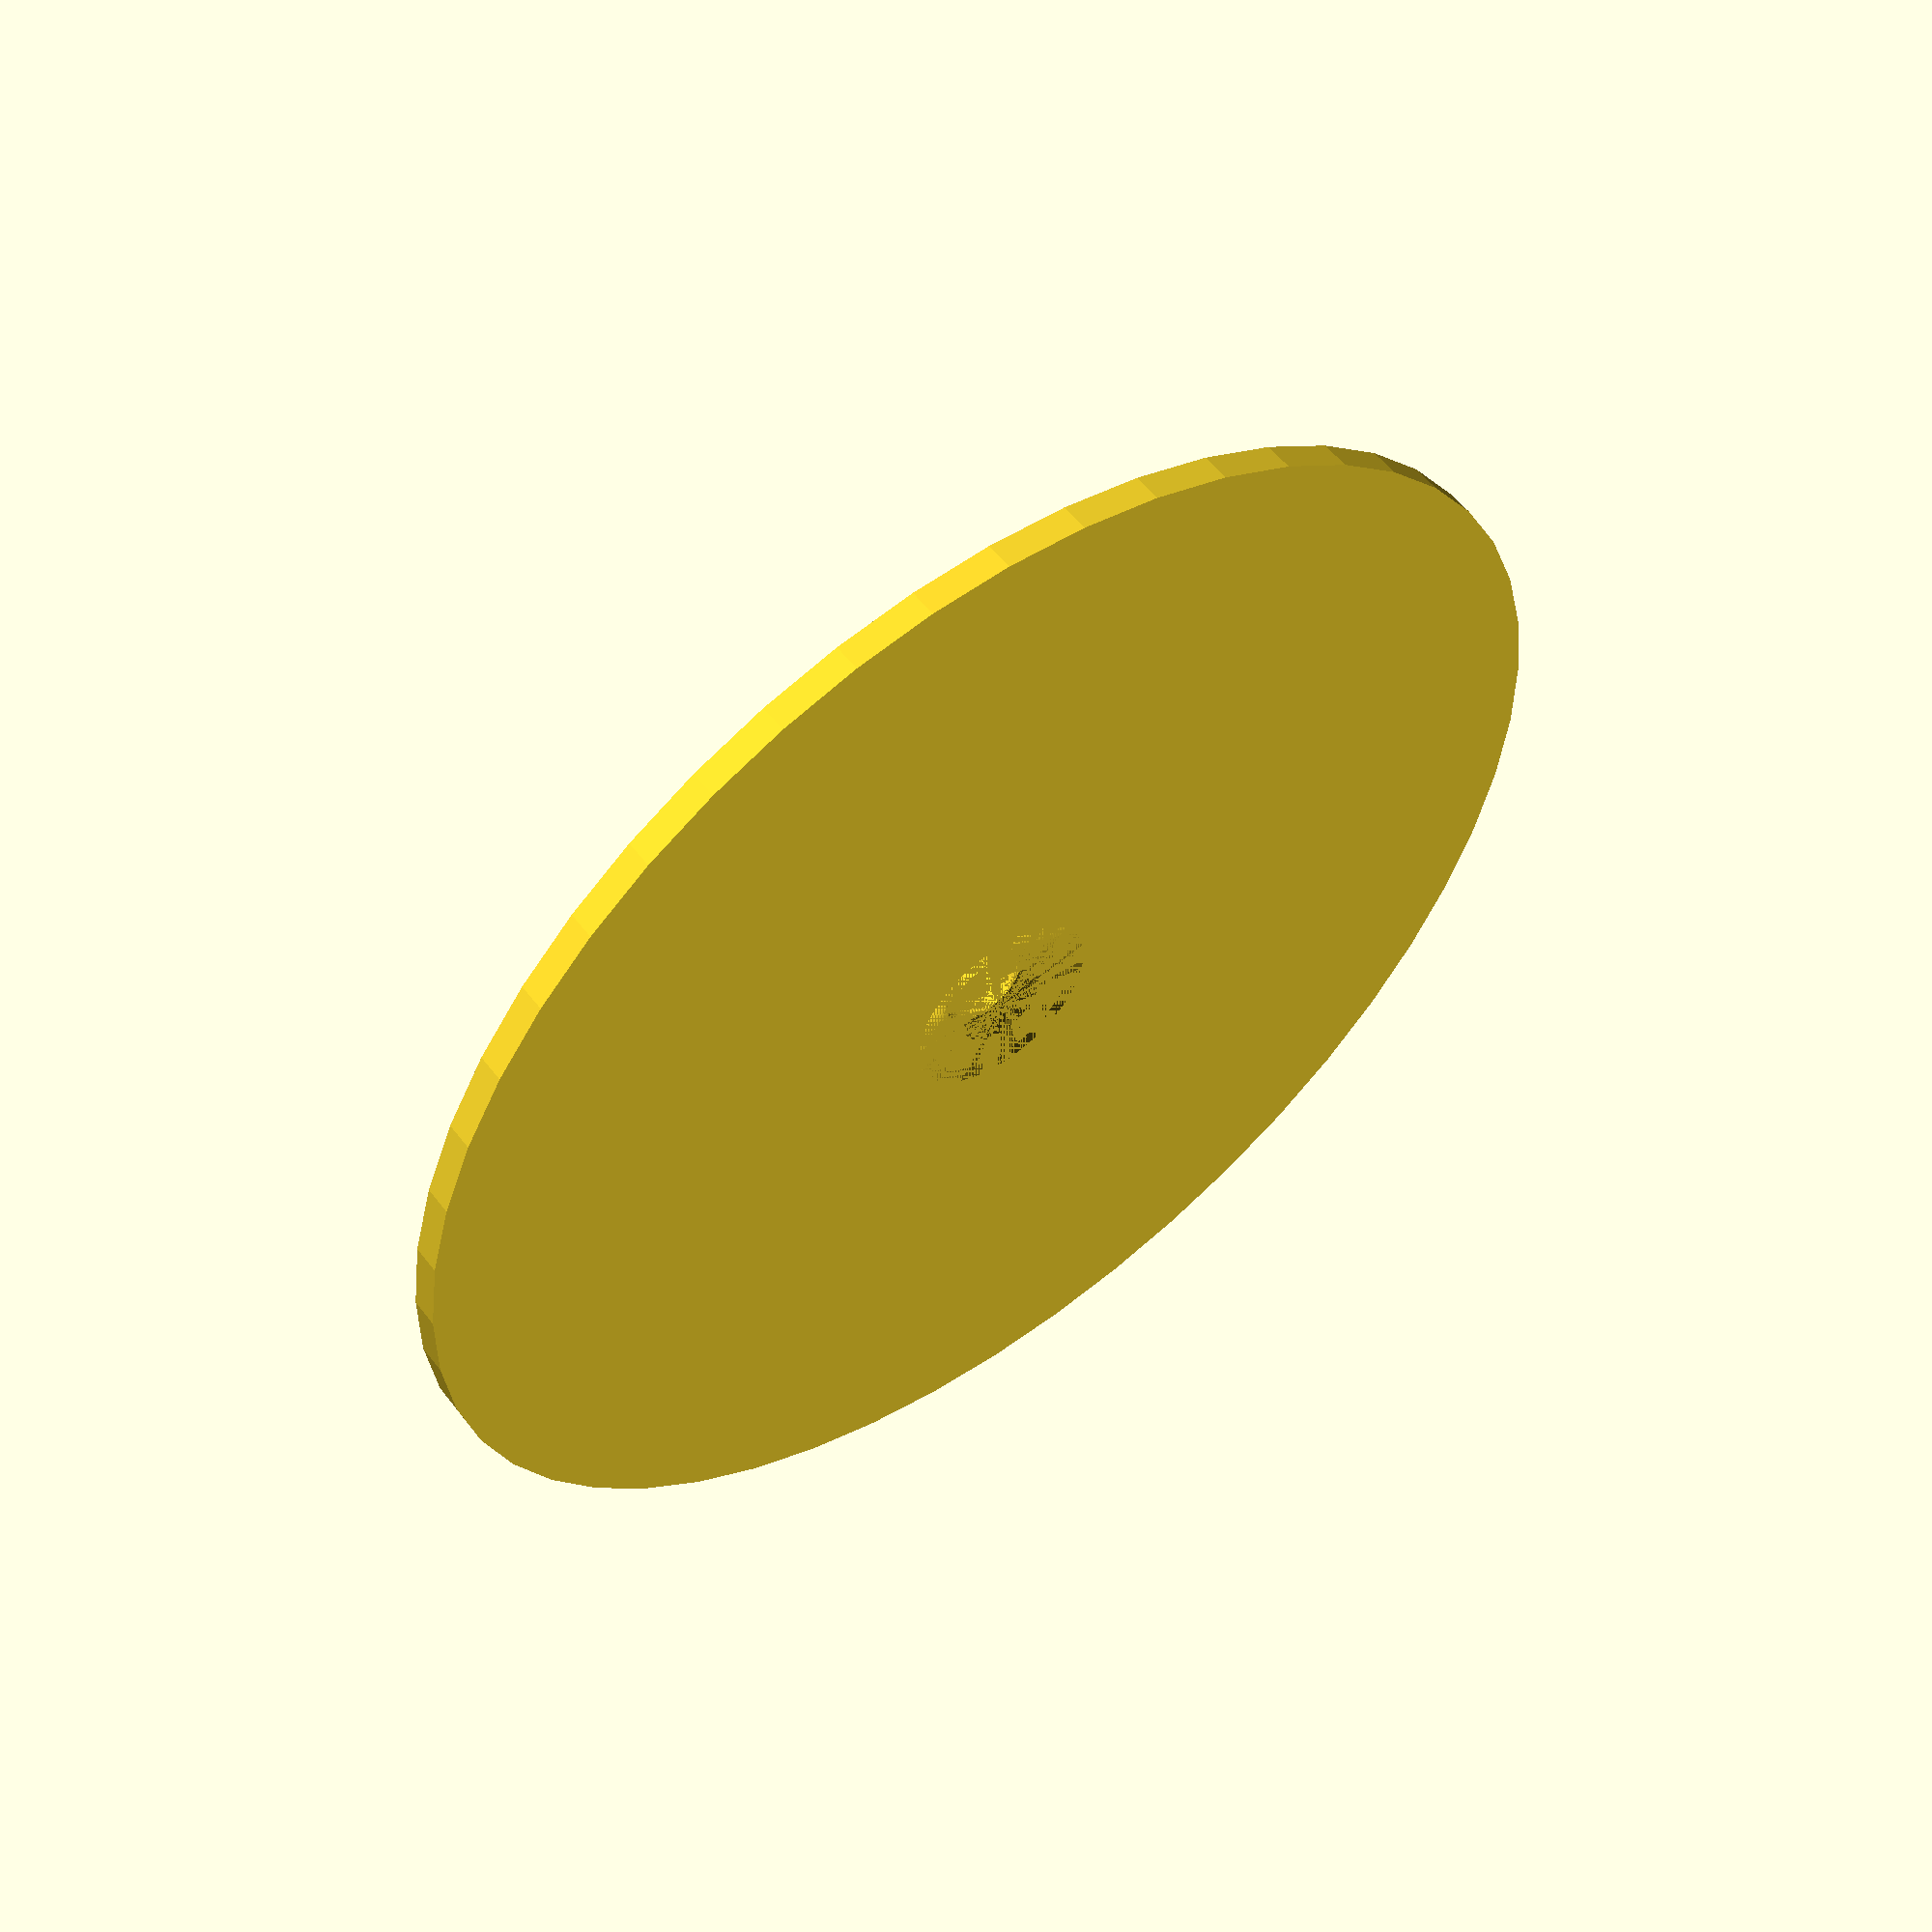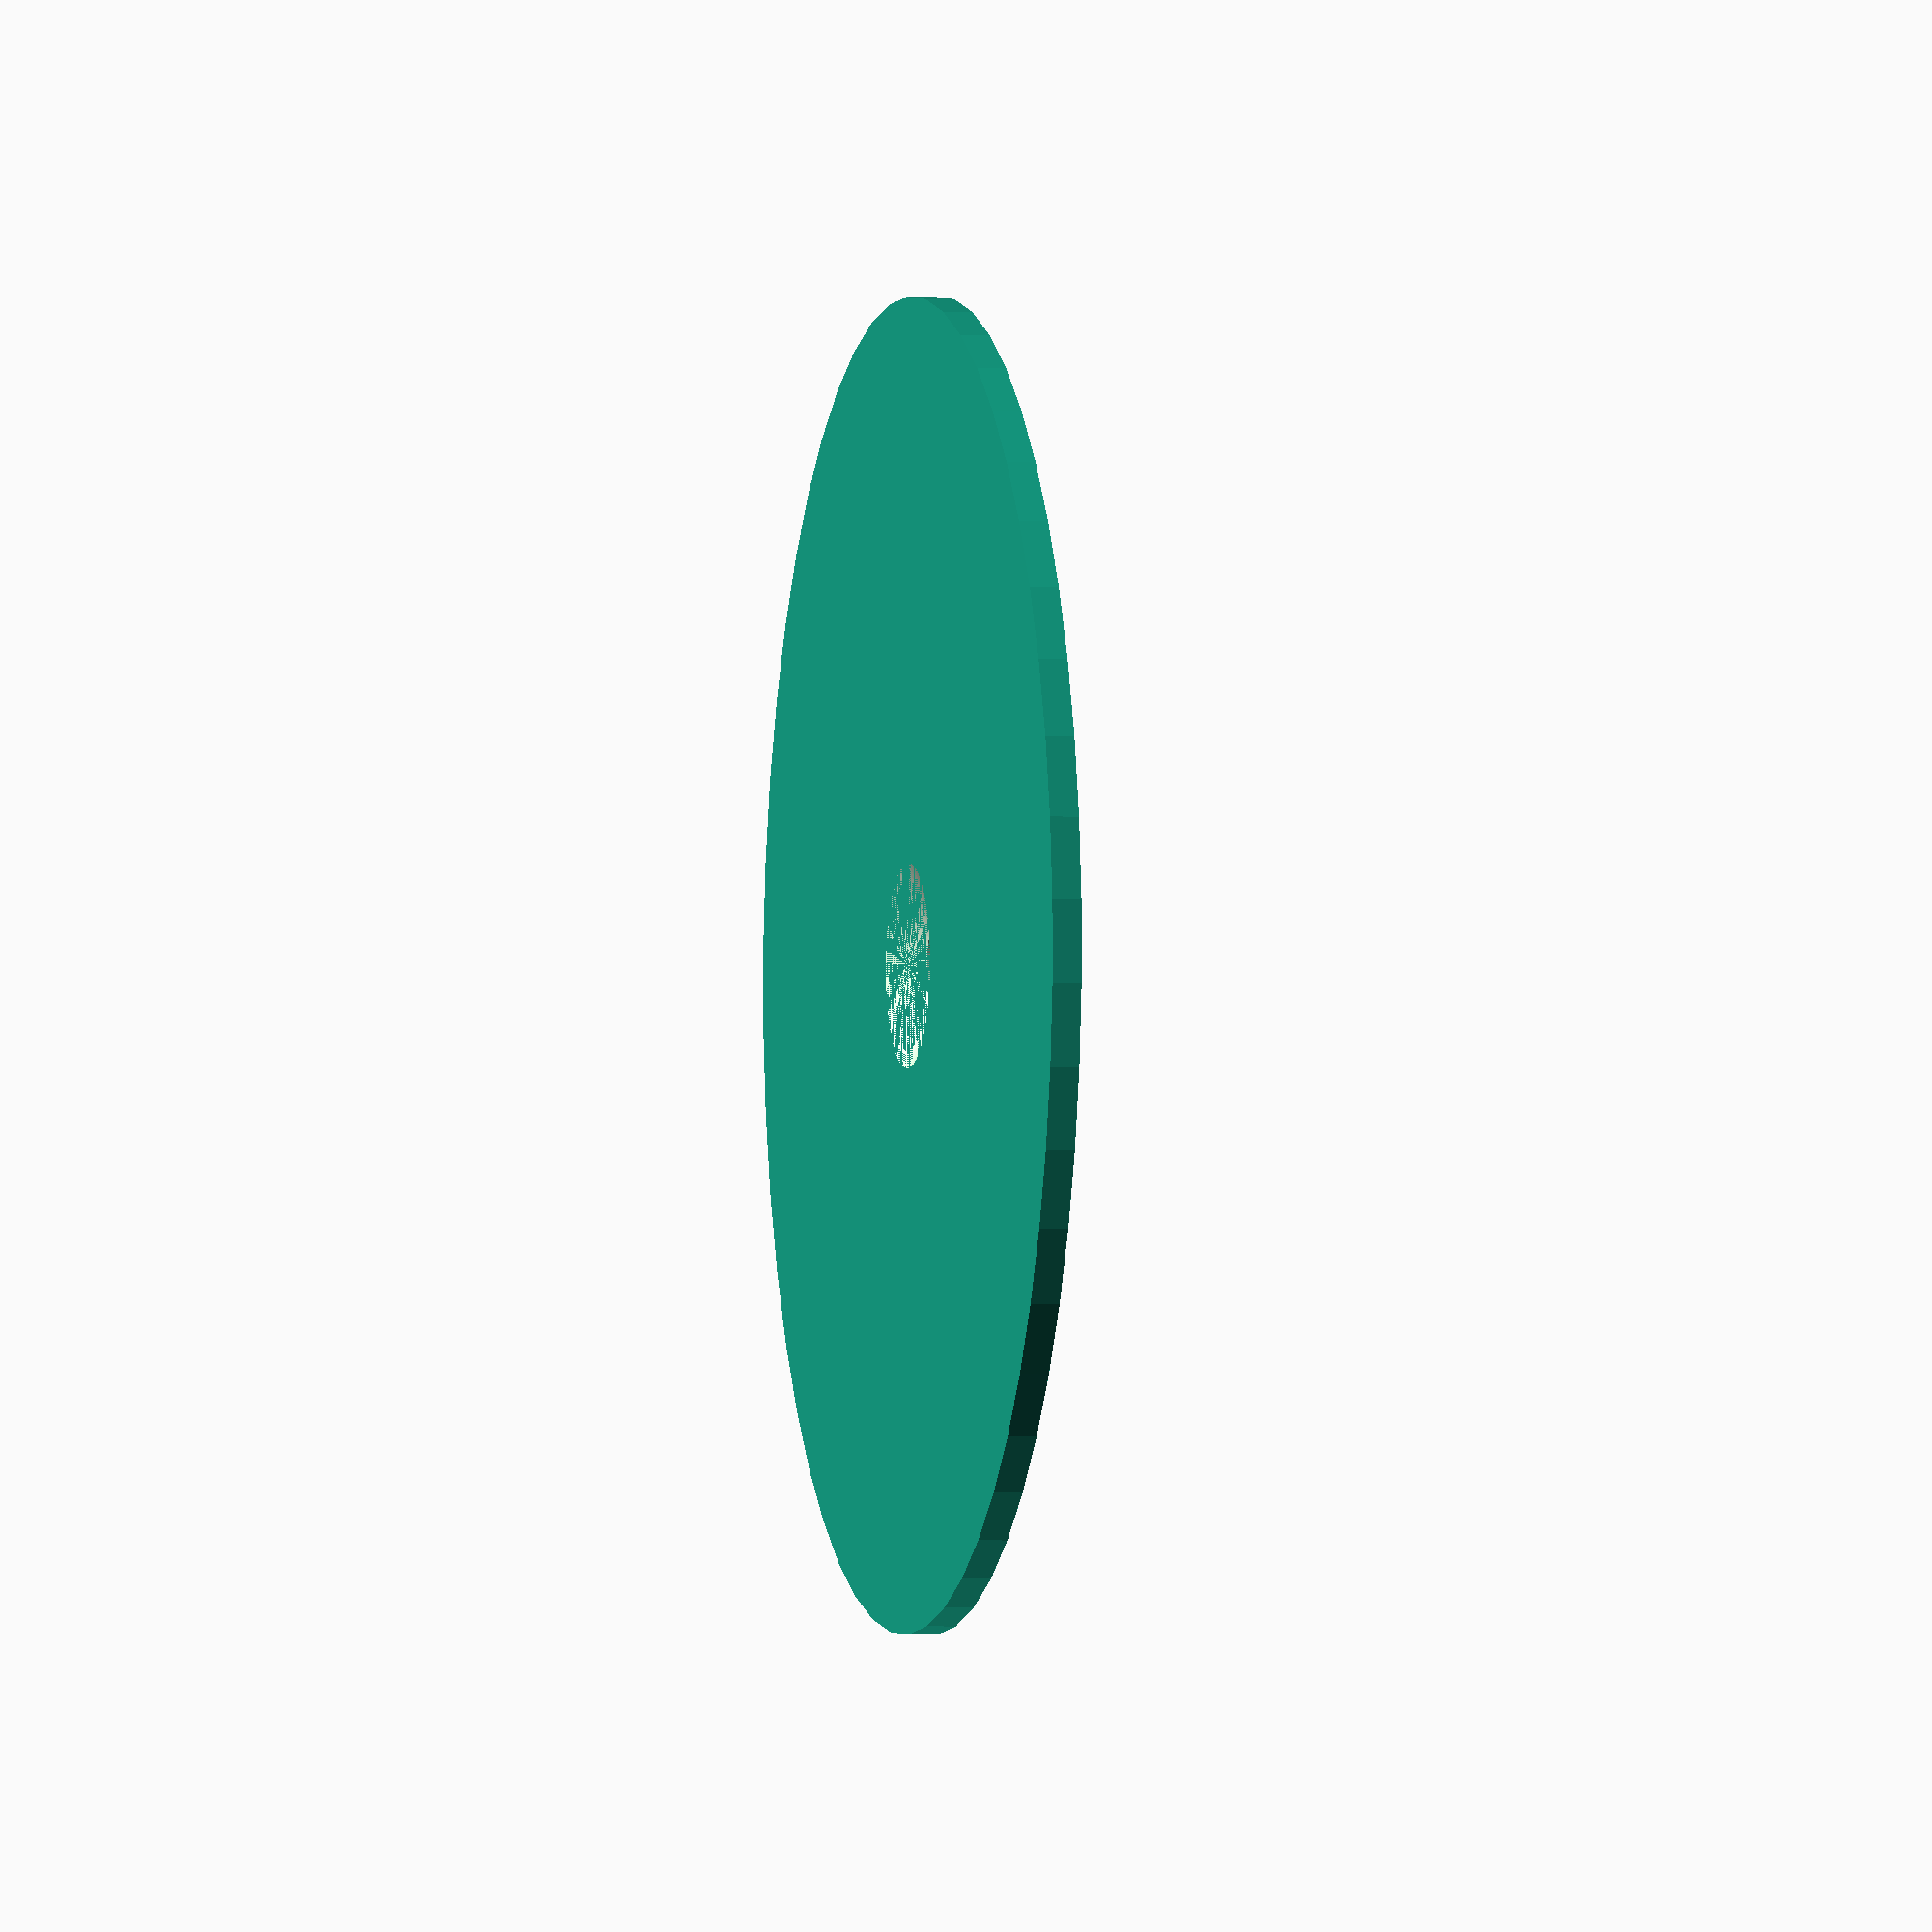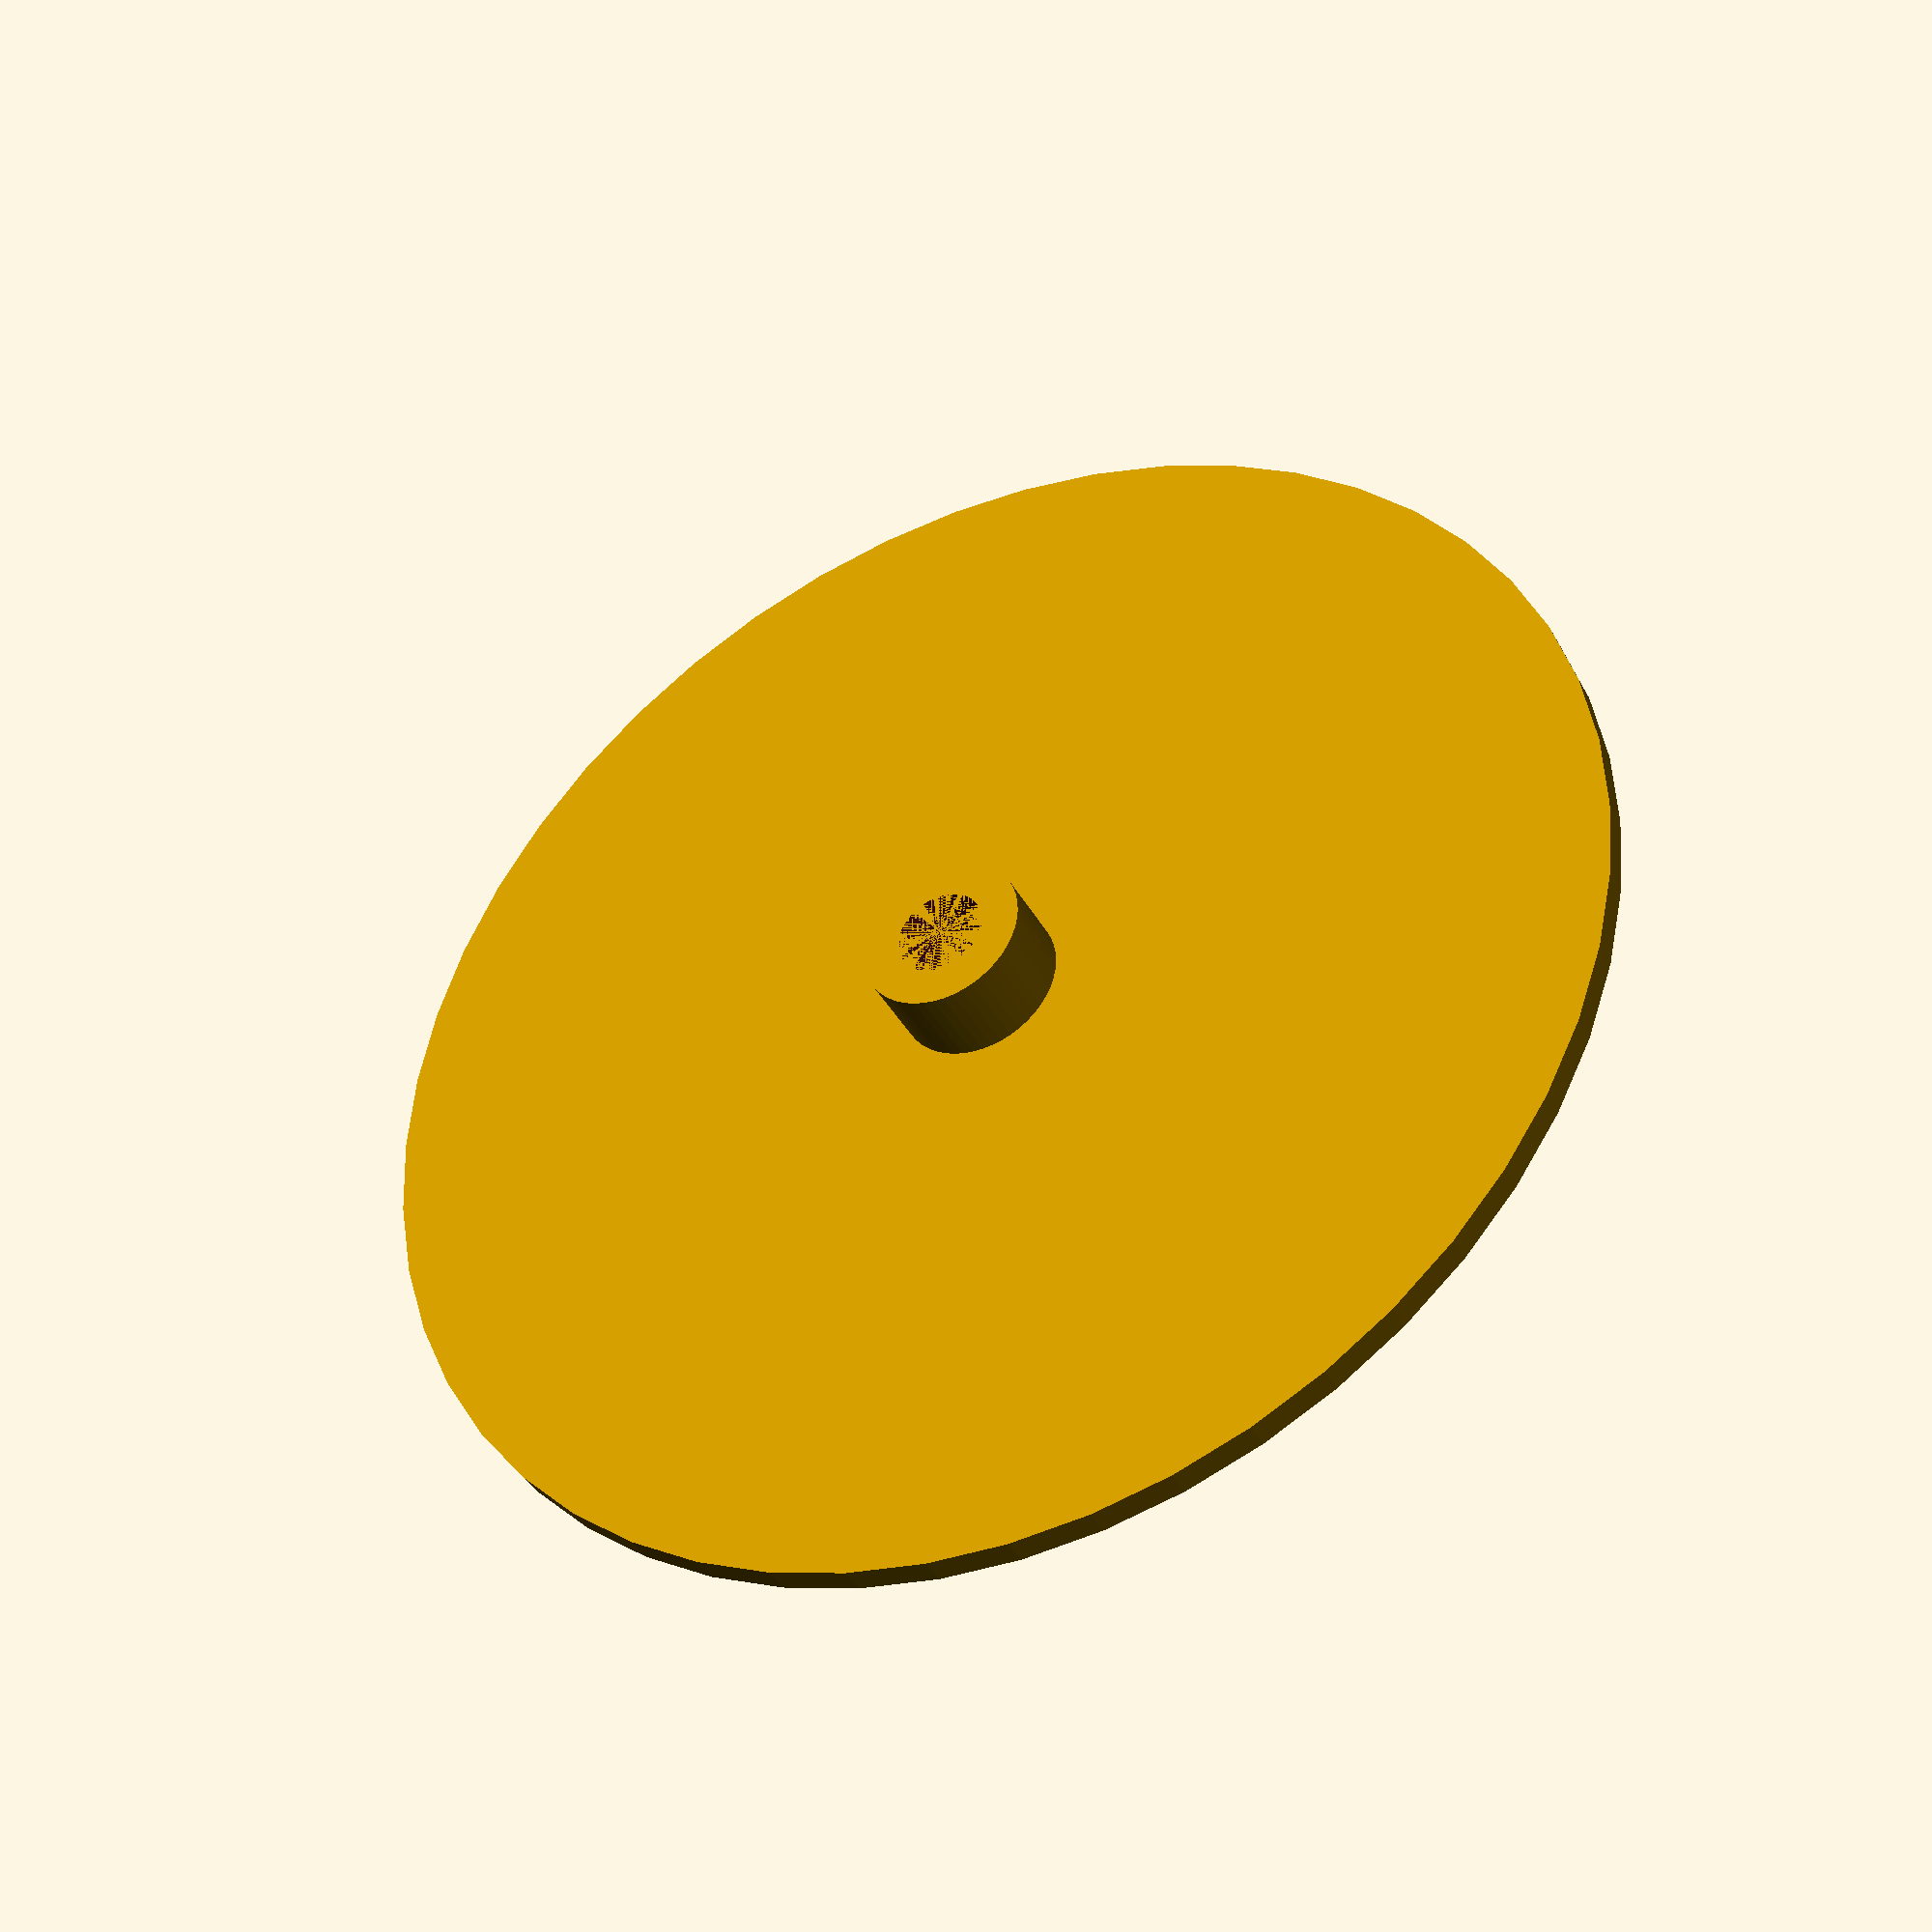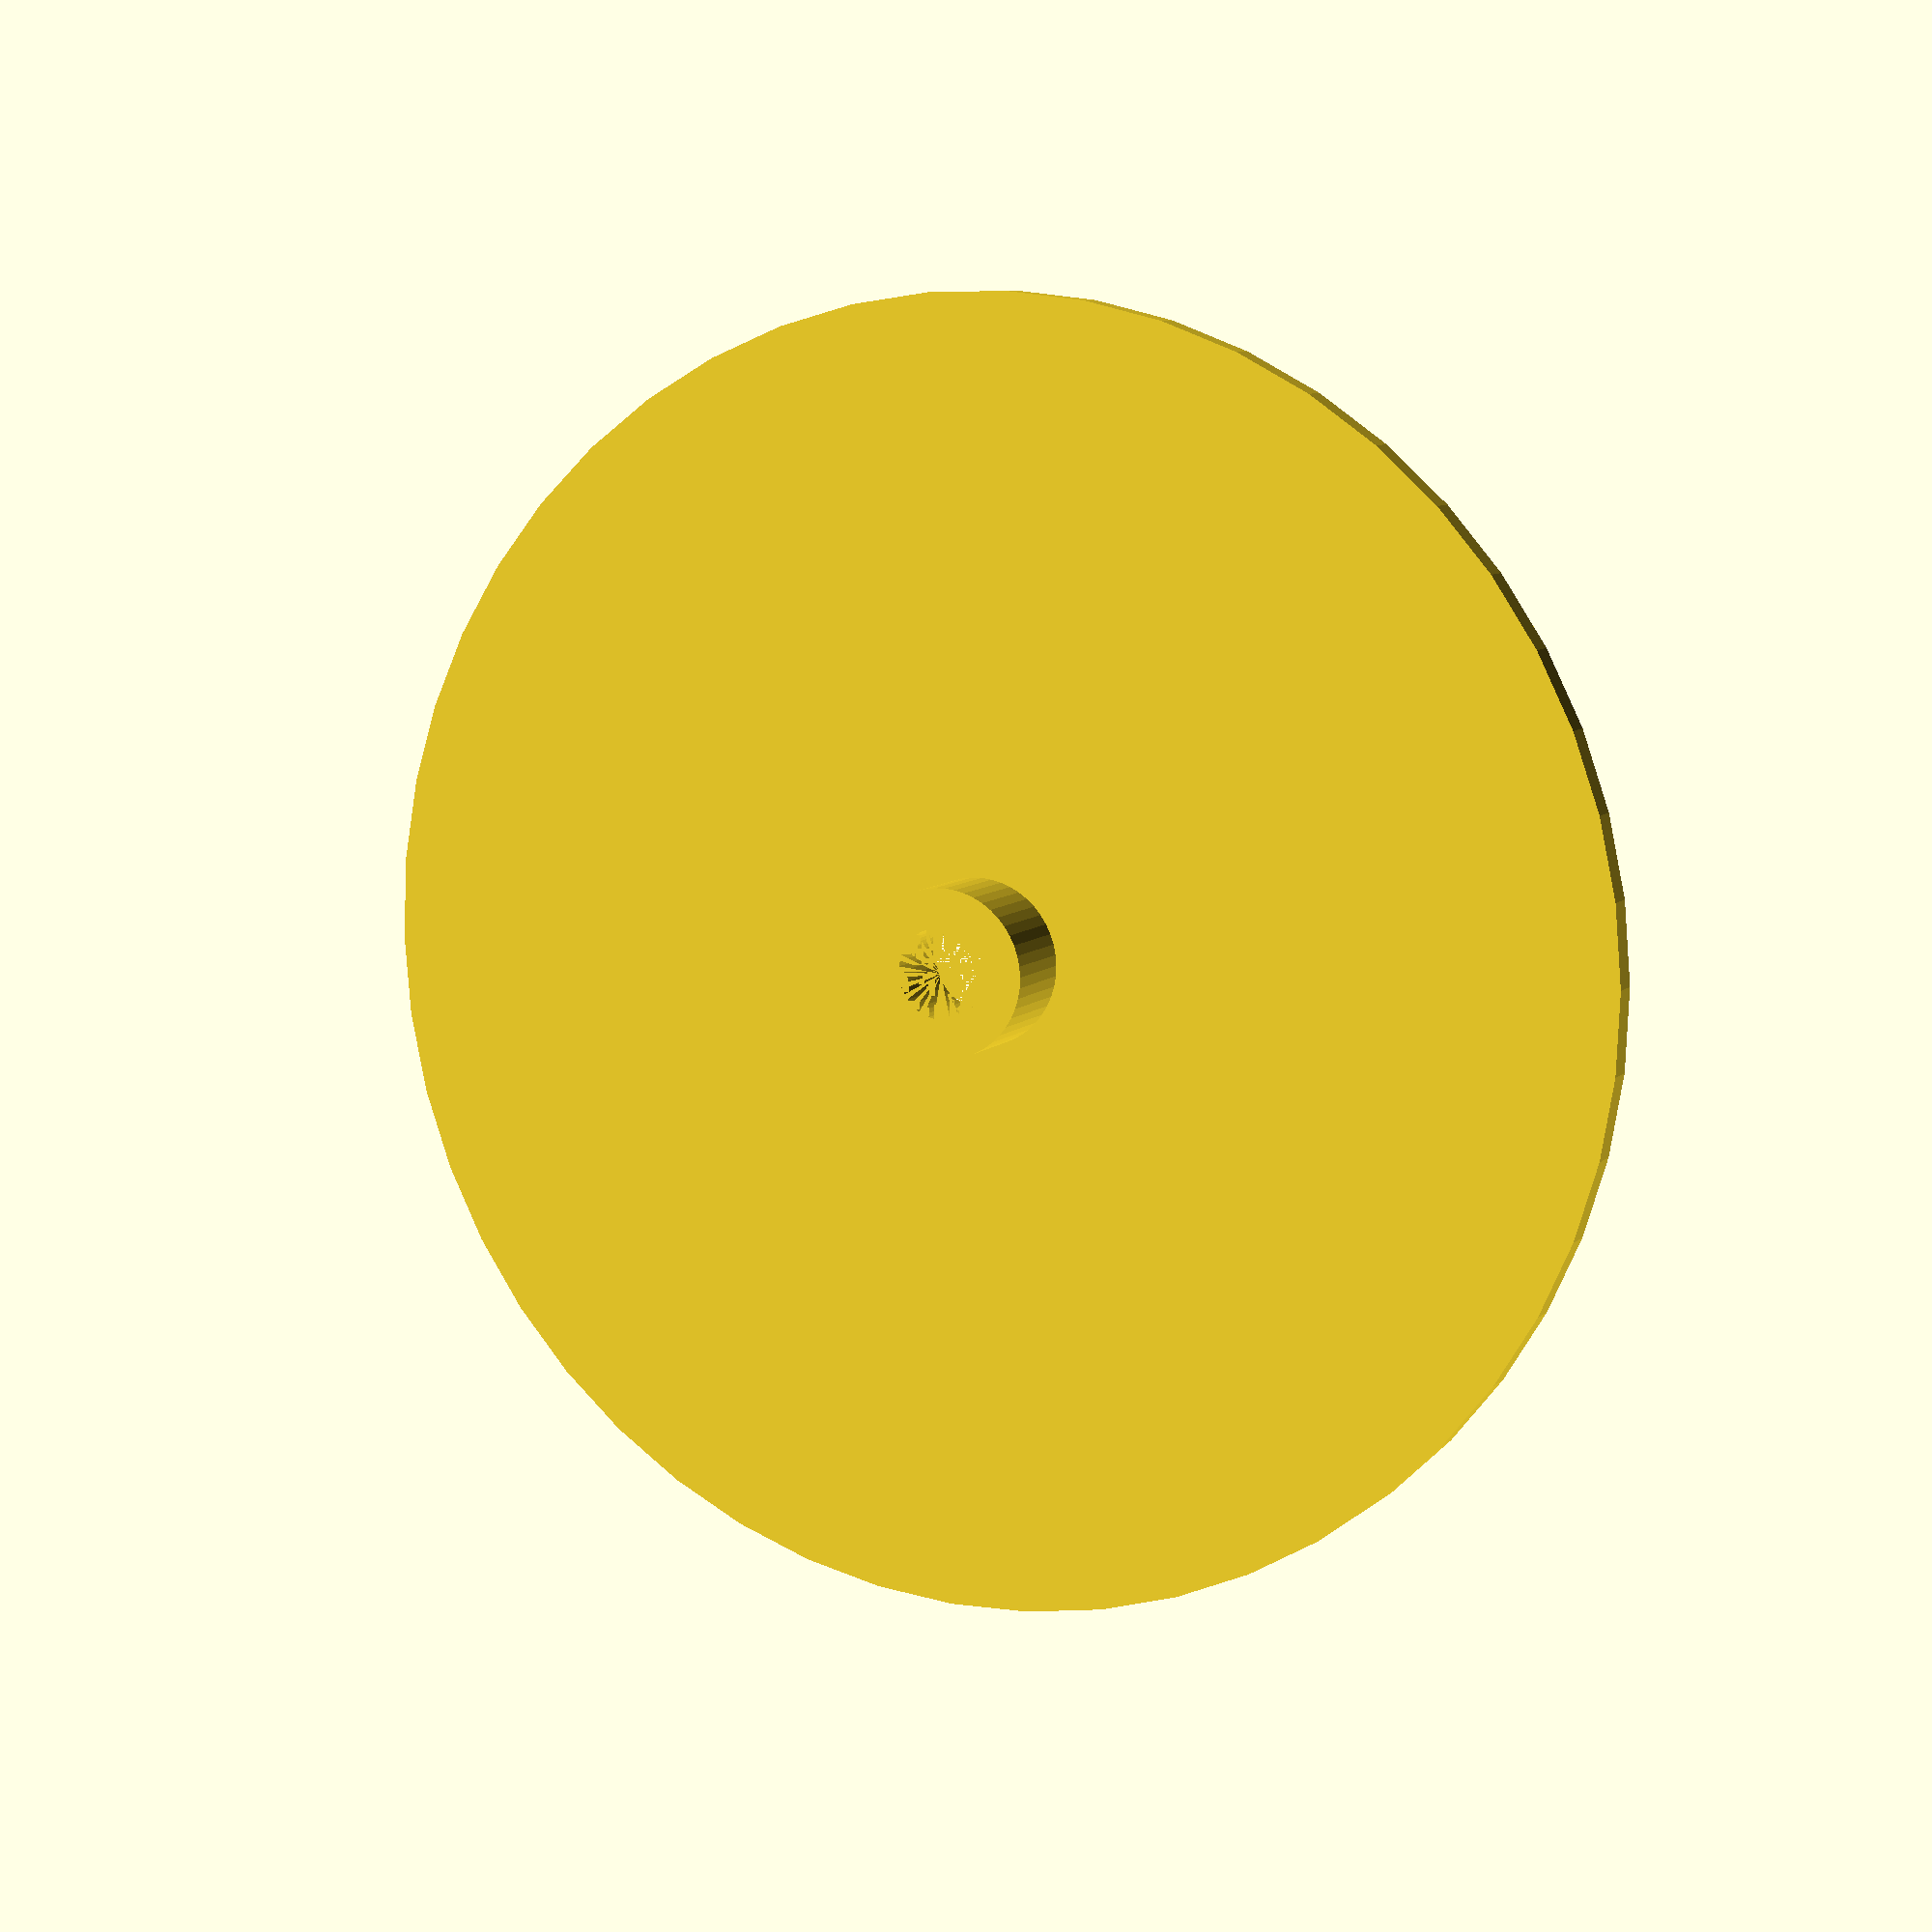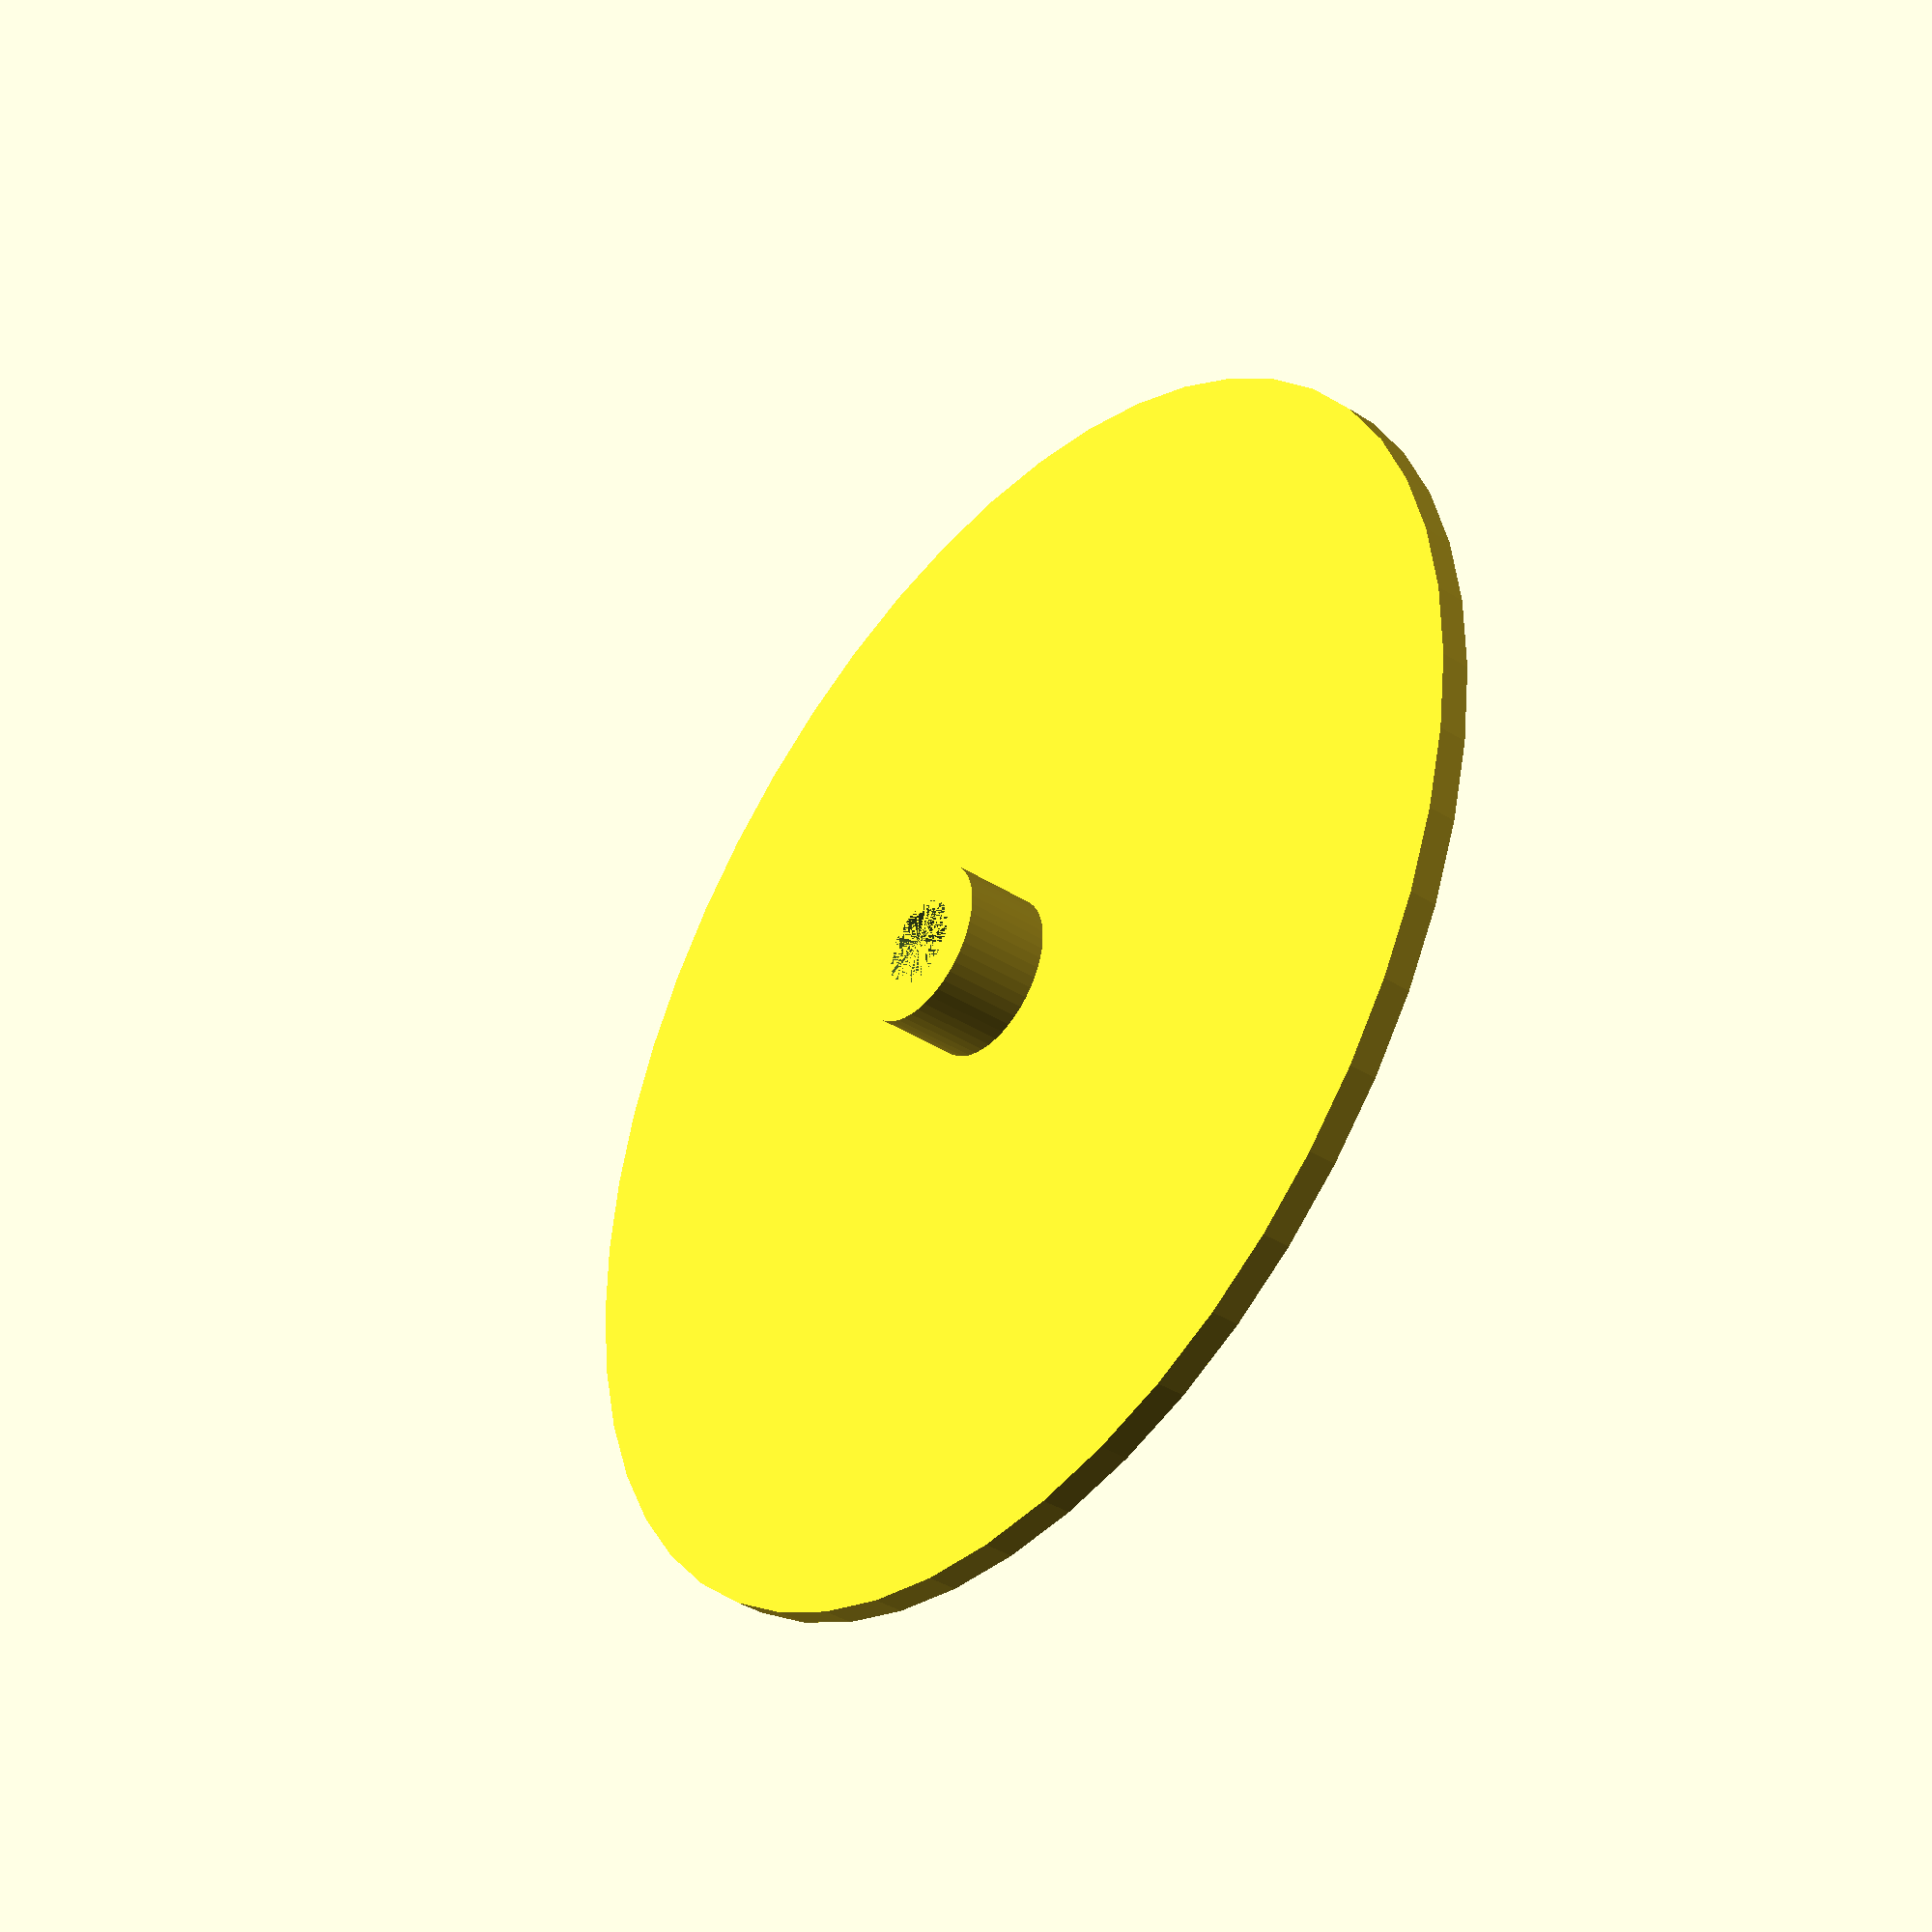
<openscad>
$fn = 50;


difference() {
	union() {
		translate(v = [0, 0, -1.0000000000]) {
			cylinder(h = 1.0000000000, r = 22.5000000000);
		}
		translate(v = [0, 0, -4.0000000000]) {
			cylinder(h = 4.0000000000, r = 2.8750000000);
		}
	}
	union() {
		translate(v = [0, 0, 0]) {
			rotate(a = [0, 0, 0]) {
				difference() {
					union() {
						translate(v = [0, 0, -4.0000000000]) {
							cylinder(h = 4.0000000000, r = 1.2500000000);
						}
						translate(v = [0, 0, -1.0000000000]) {
							cylinder(h = 1.0000000000, r1 = 1.5500000000, r2 = 3.4500000000);
						}
						translate(v = [0, 0, -4.0000000000]) {
							cylinder(h = 4.0000000000, r = 1.5500000000);
						}
						translate(v = [0, 0, -4.0000000000]) {
							cylinder(h = 4.0000000000, r = 1.2500000000);
						}
					}
					union();
				}
			}
		}
	}
}
</openscad>
<views>
elev=305.6 azim=198.3 roll=323.4 proj=p view=wireframe
elev=181.8 azim=305.7 roll=102.5 proj=o view=wireframe
elev=218.9 azim=243.6 roll=334.2 proj=p view=solid
elev=171.6 azim=101.9 roll=335.5 proj=p view=wireframe
elev=219.8 azim=211.7 roll=308.2 proj=p view=wireframe
</views>
